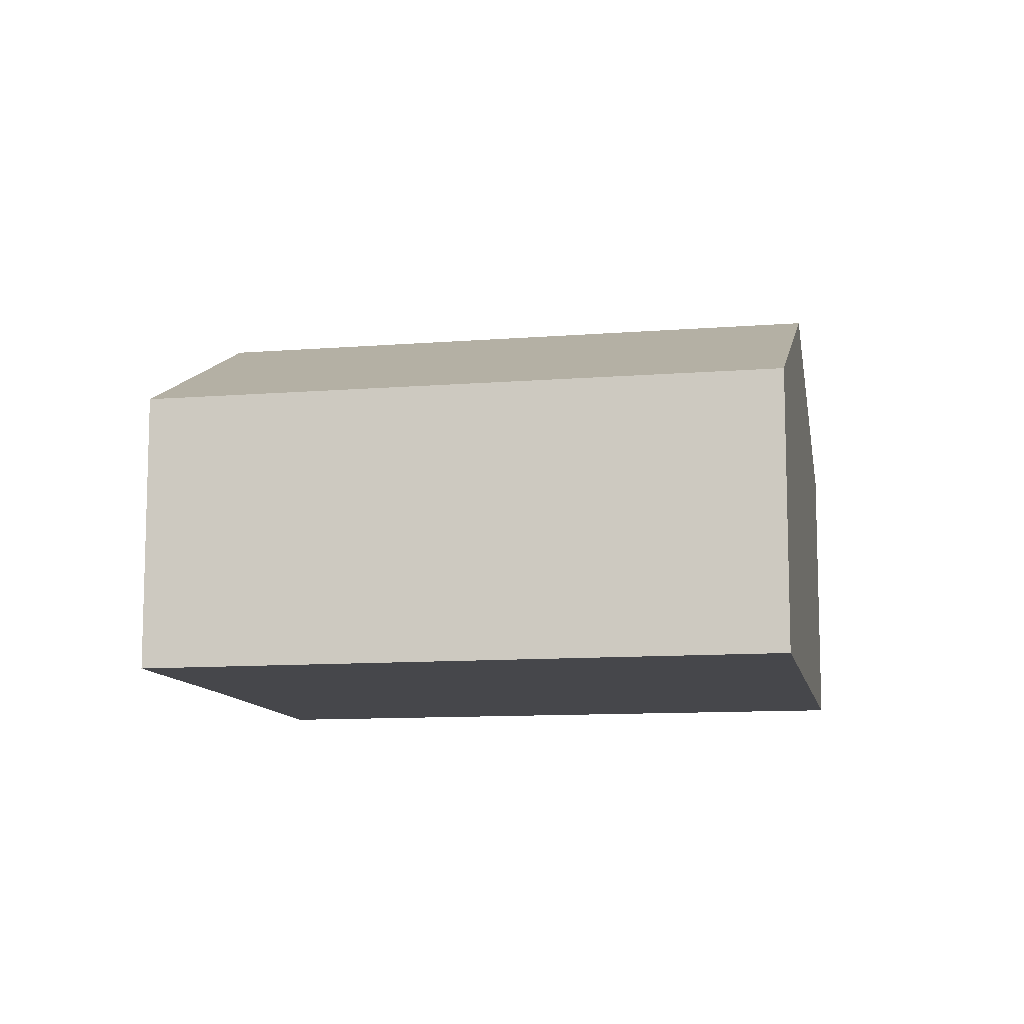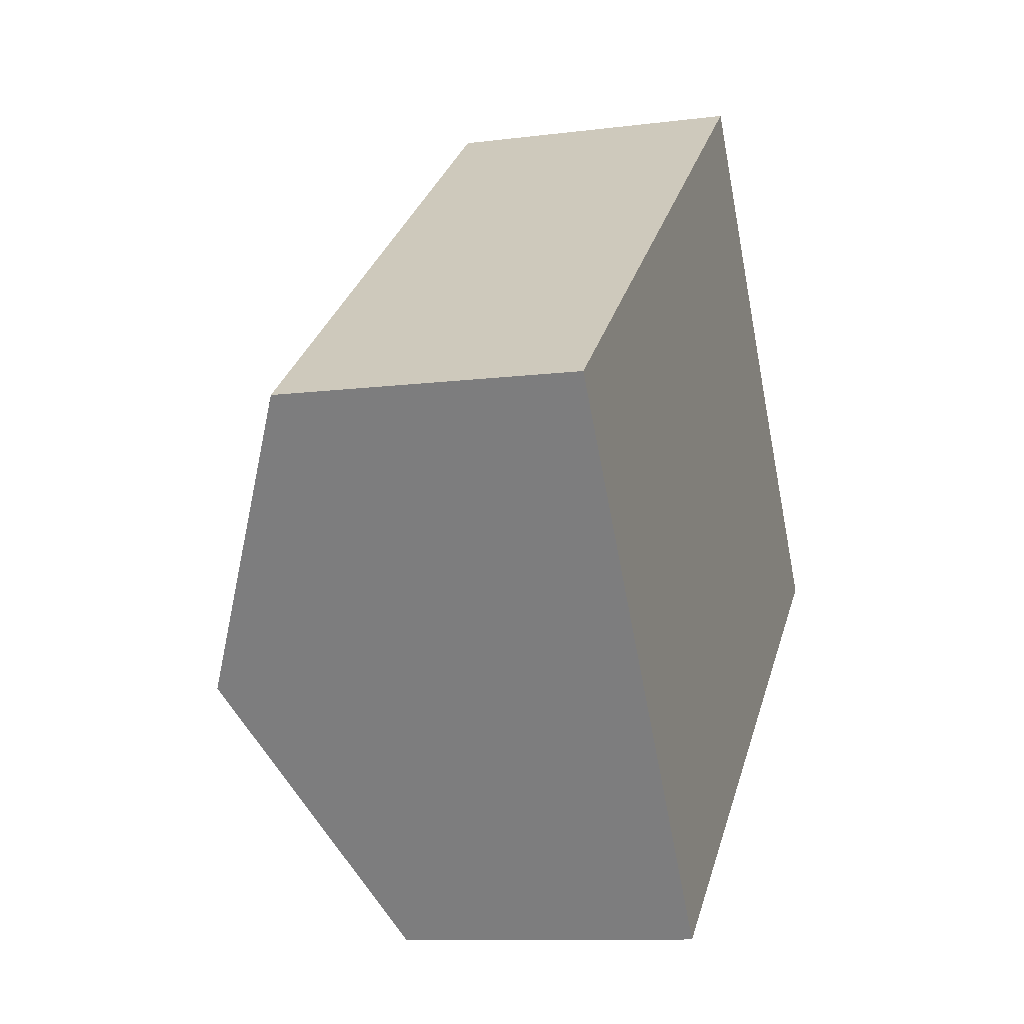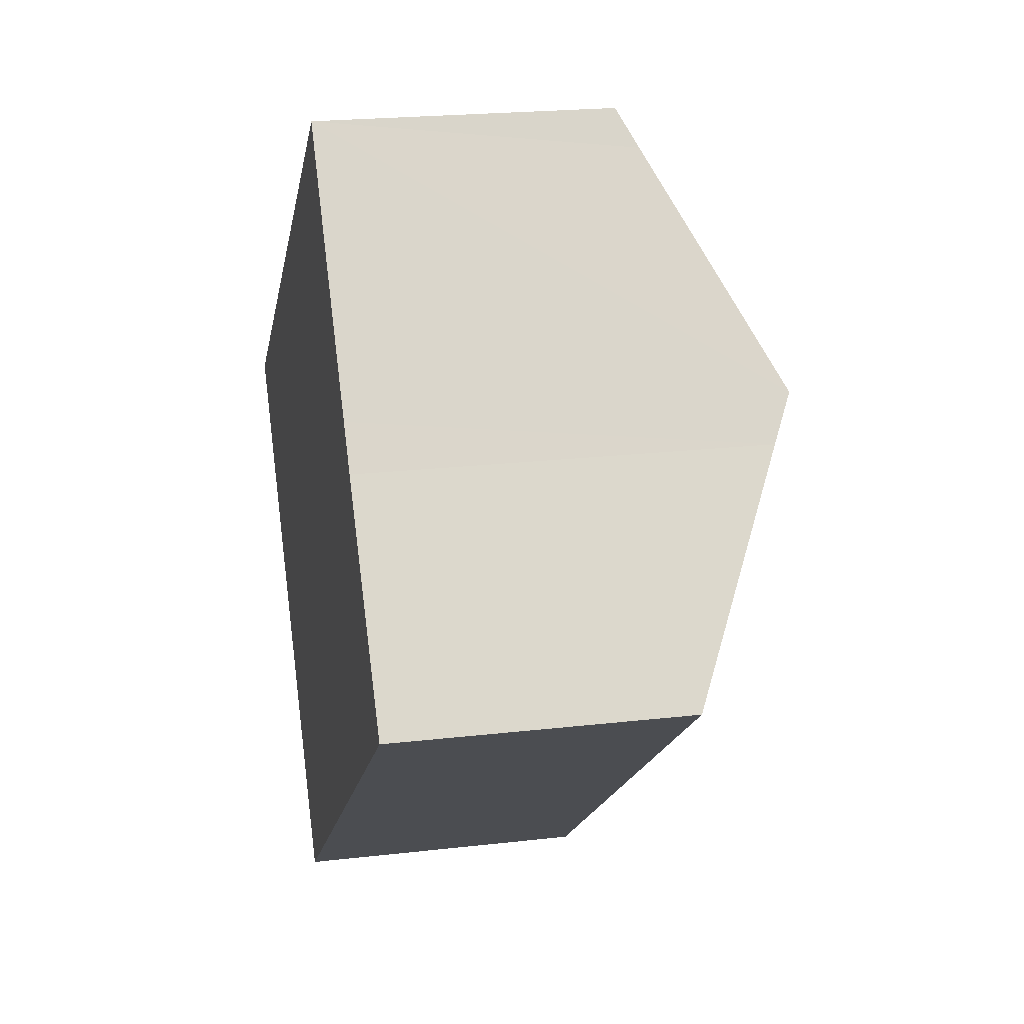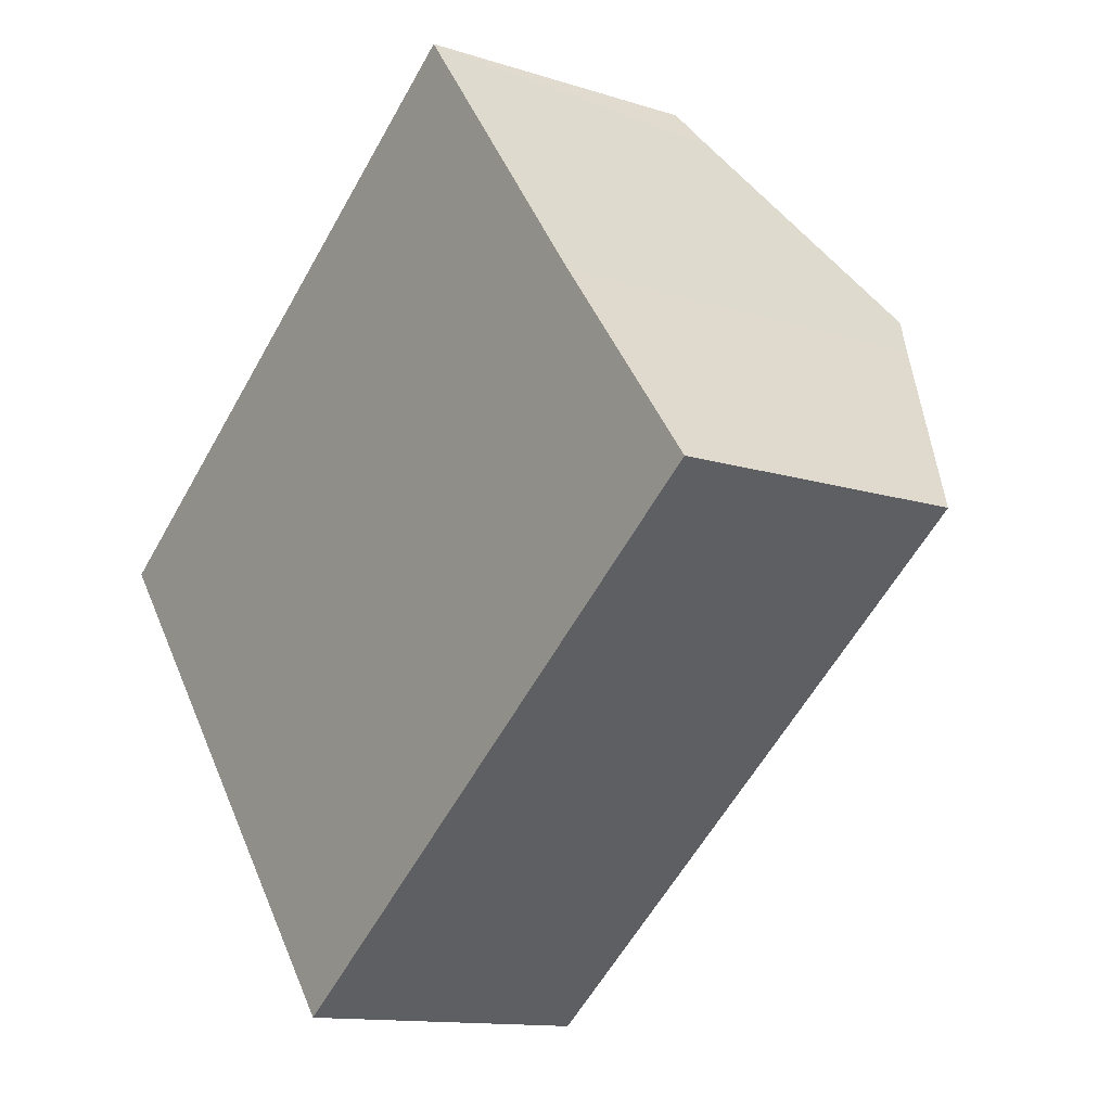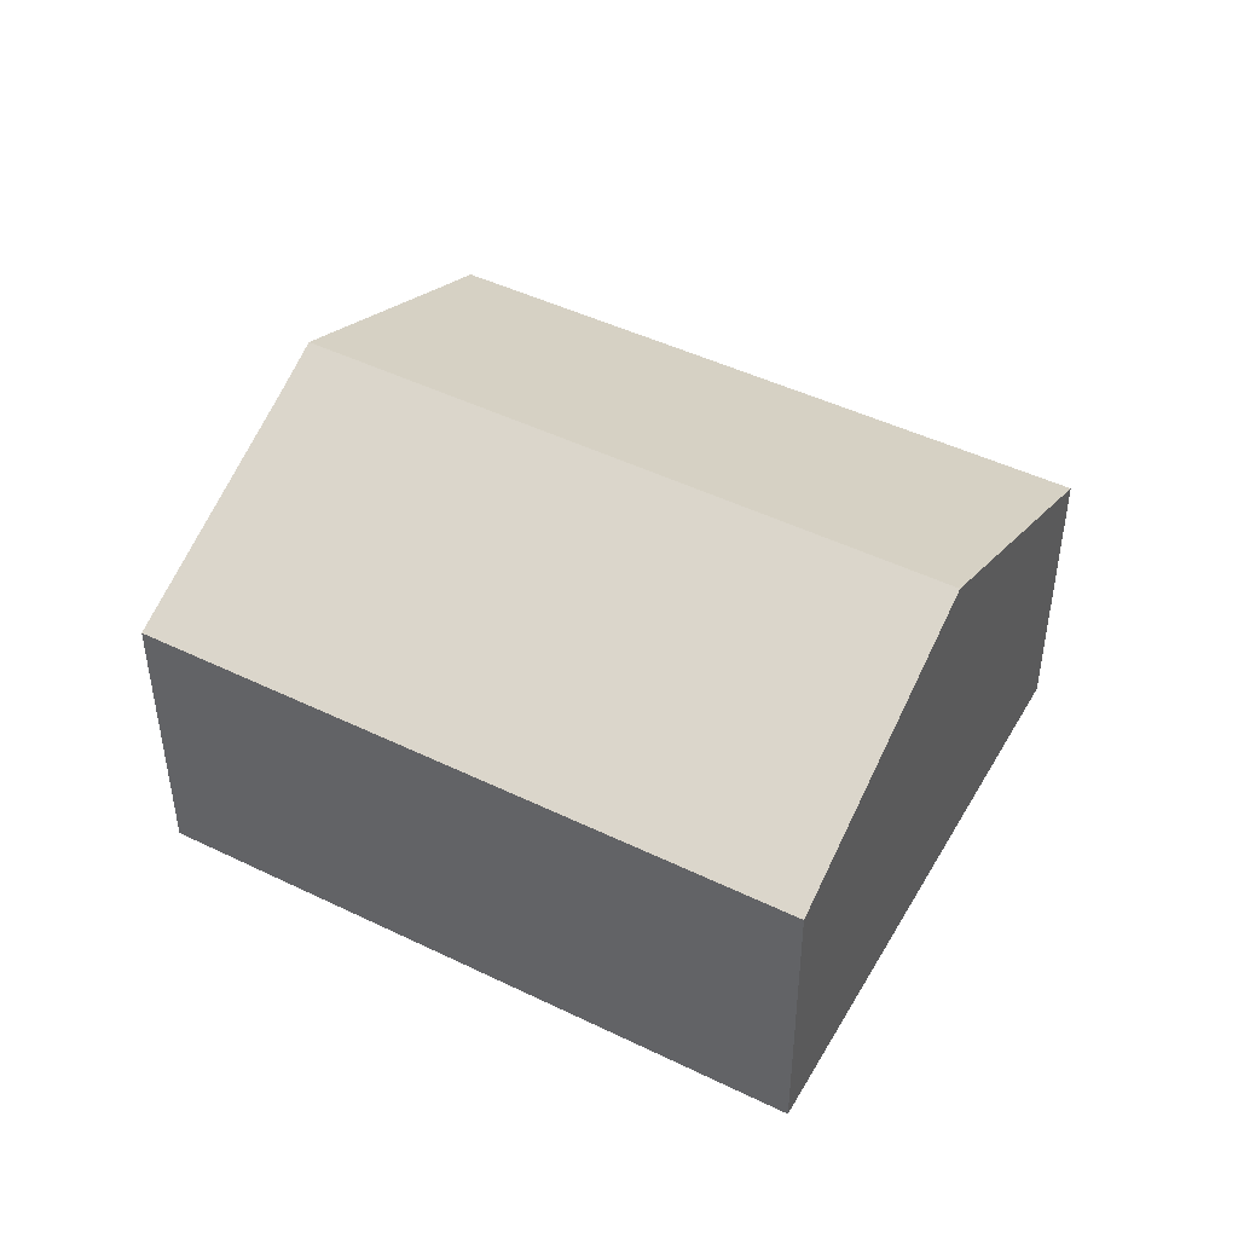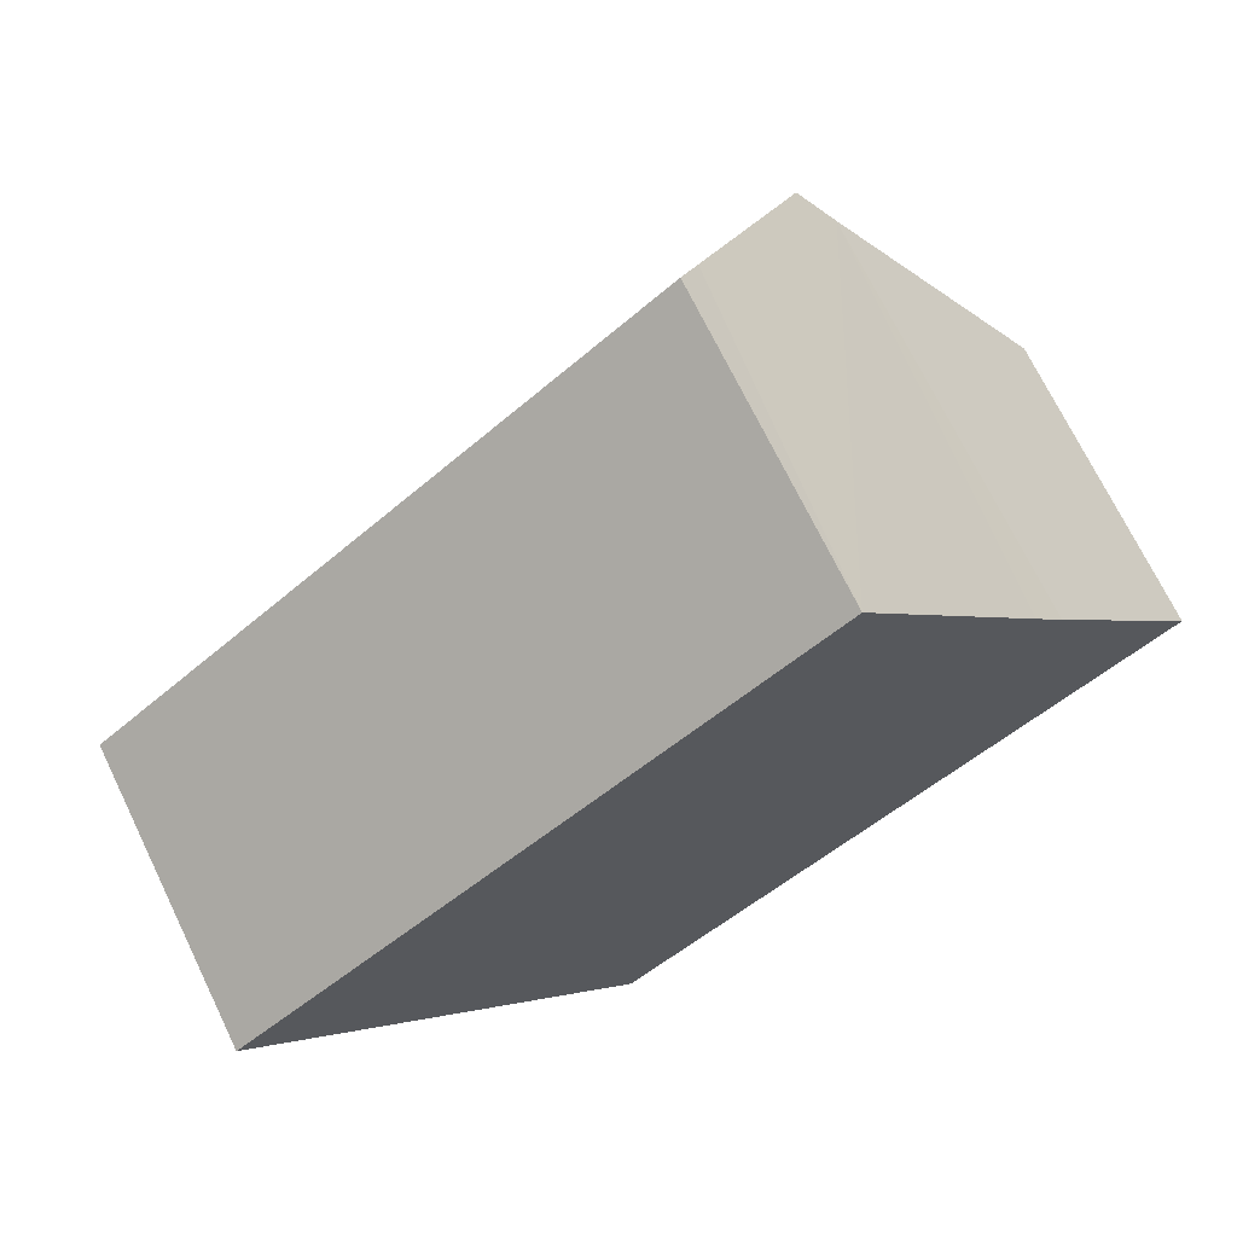
<metadata>
{"format":"obj","ext":"obj","renderer":"f3d","projection":"perspective","resolution":1024,"background":"white","views":[{"elev":-10.7,"azim":153.6,"up":"+Y"},{"elev":-10.5,"azim":-72.0,"up":"+Z"},{"elev":21.5,"azim":78.4,"up":"+Z"},{"elev":-12.6,"azim":53.1,"up":"+Z"},{"elev":46.3,"azim":171.3,"up":"+Y"},{"elev":70.9,"azim":-25.9,"up":"+Z"}]}
</metadata>
<code>
v  0 5.971 3.656e-16
v  14.74 8.645 3.62
v  3.727 8.645 -4.912
v  11.62 6.384 7.792
v  11.11 6.01 8.49
v  7.423 5.993 -9.784
v  15.36 8.201 2.8
v  18.48 5.993 -1.219
v  11.11 -5.199e-16 8.49
v  0 0 0
v  14.74 -2.217e-16 3.62
v  15.36 -1.715e-16 2.8
v  11.62 -4.771e-16 7.792
v  18.48 7.464e-17 -1.219
v  7.423 5.991e-16 -9.784
v  3.727 3.008e-16 -4.912
g defaultobject
f 1 2 3
f 2 1 4
f 4 1 5
f 6 7 8
f 7 6 2
f 2 6 3
f 1 9 5
f 9 1 10
f 9 4 5
f 4 9 2
f 2 9 7
f 7 9 11
f 7 11 12
f 11 9 13
f 12 8 7
f 8 12 14
f 14 6 8
f 6 14 15
f 3 10 1
f 10 3 6
f 10 6 16
f 16 6 15
f 14 16 15
f 16 14 12
f 16 12 11
f 16 11 10
f 10 11 13
f 10 13 9

</code>
